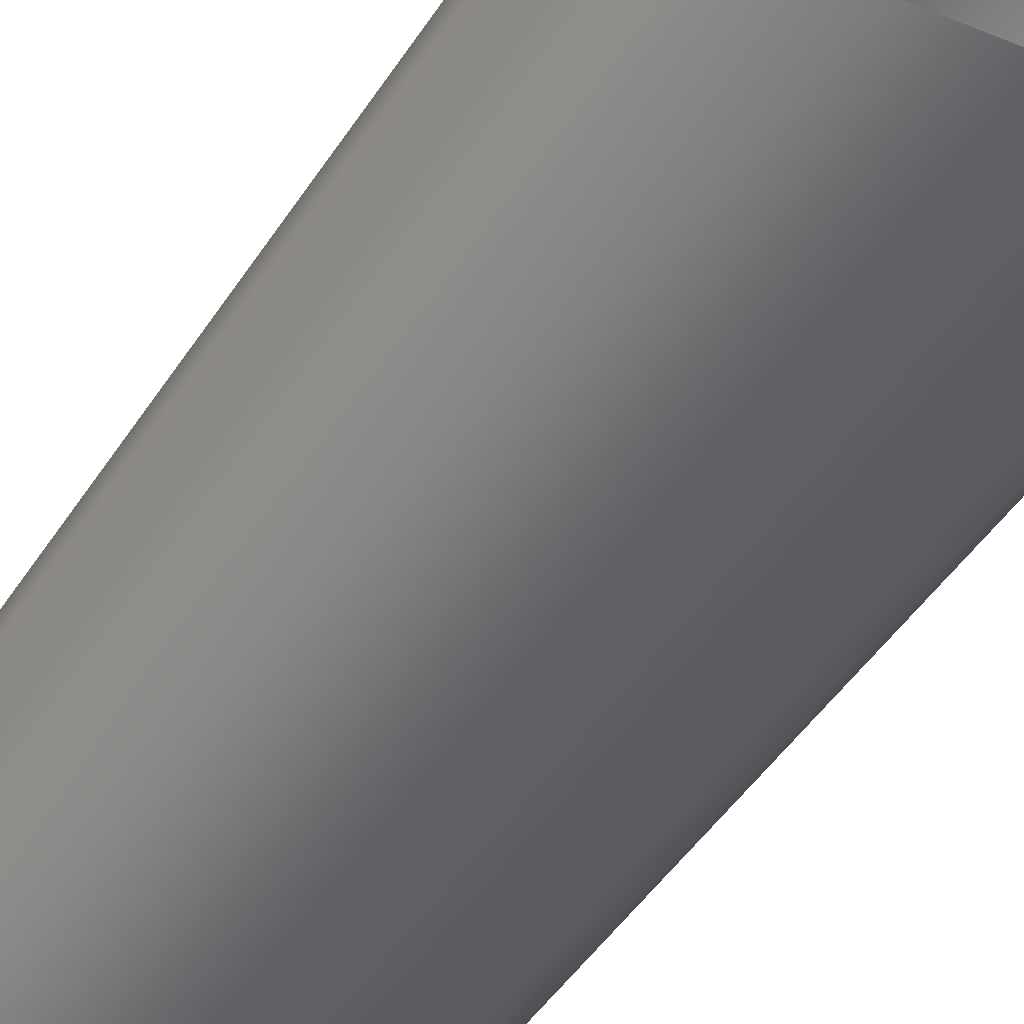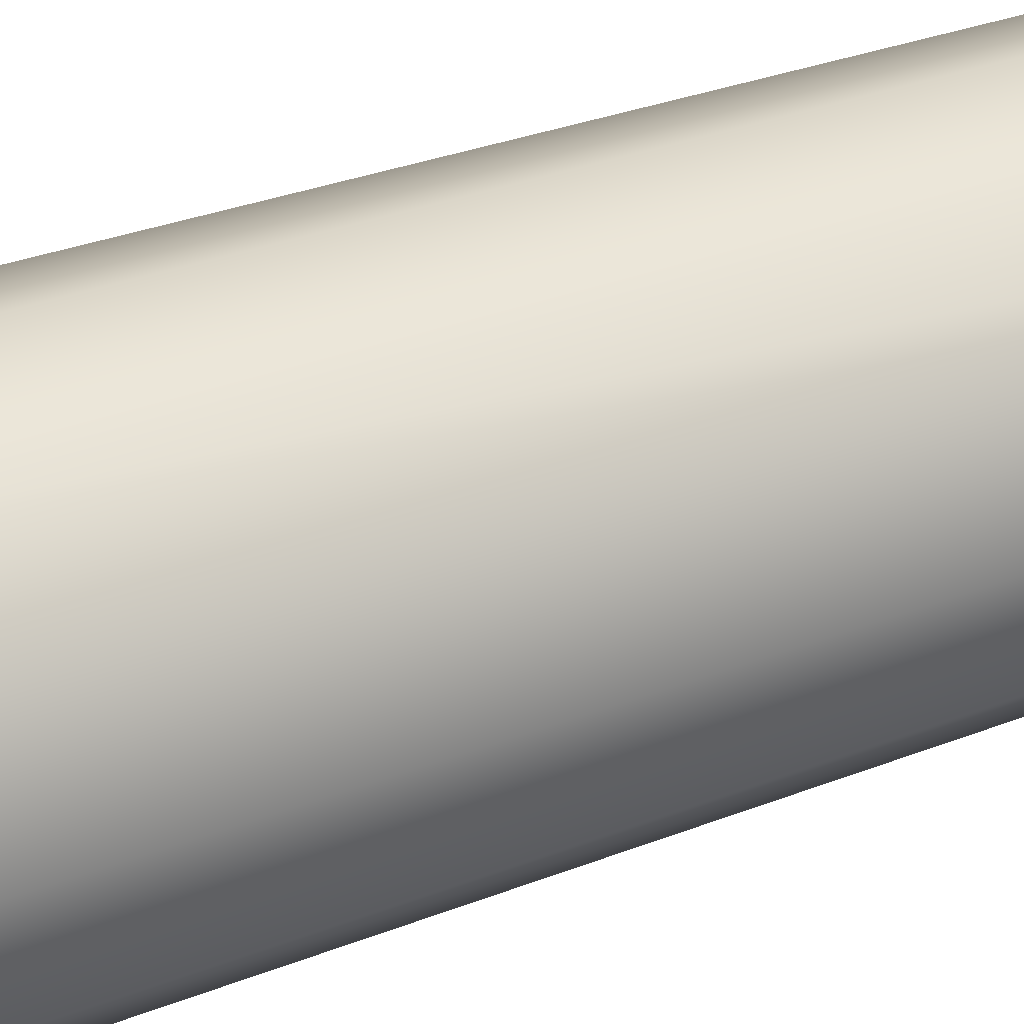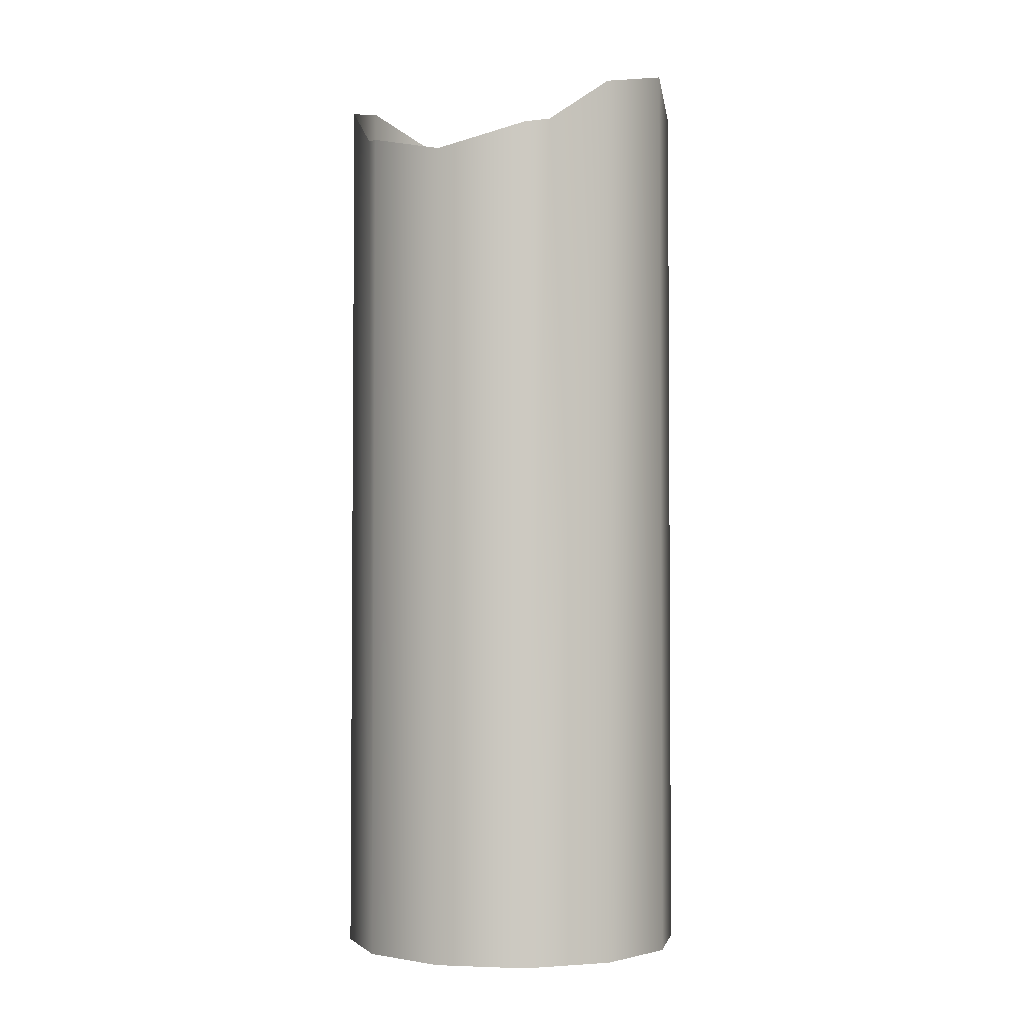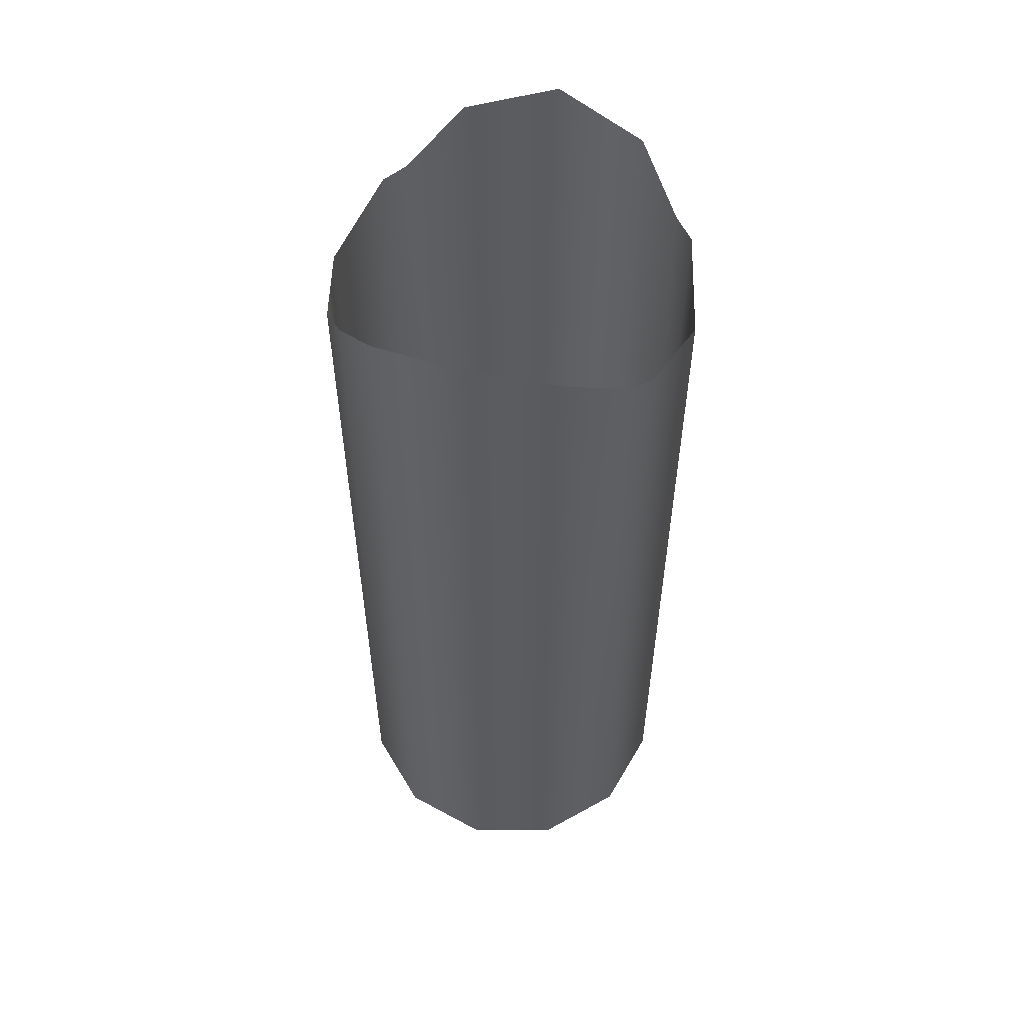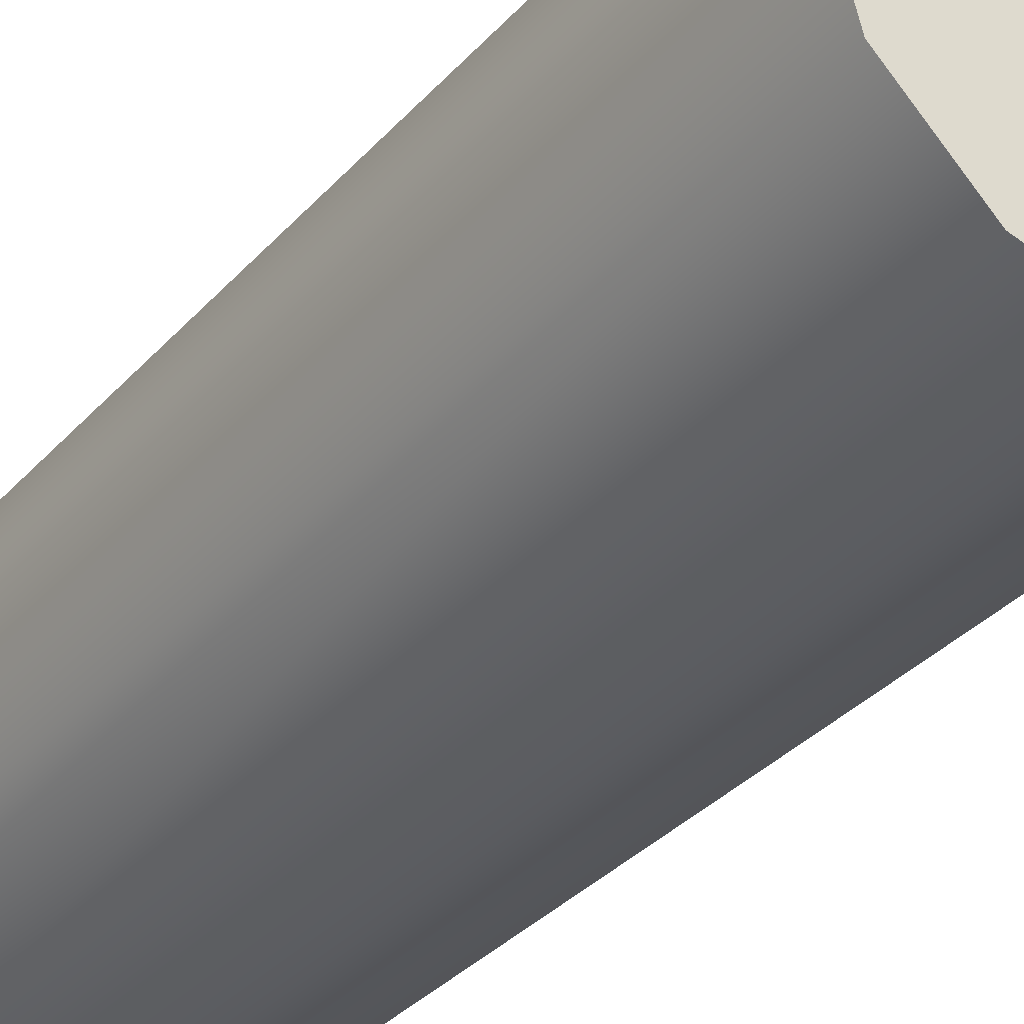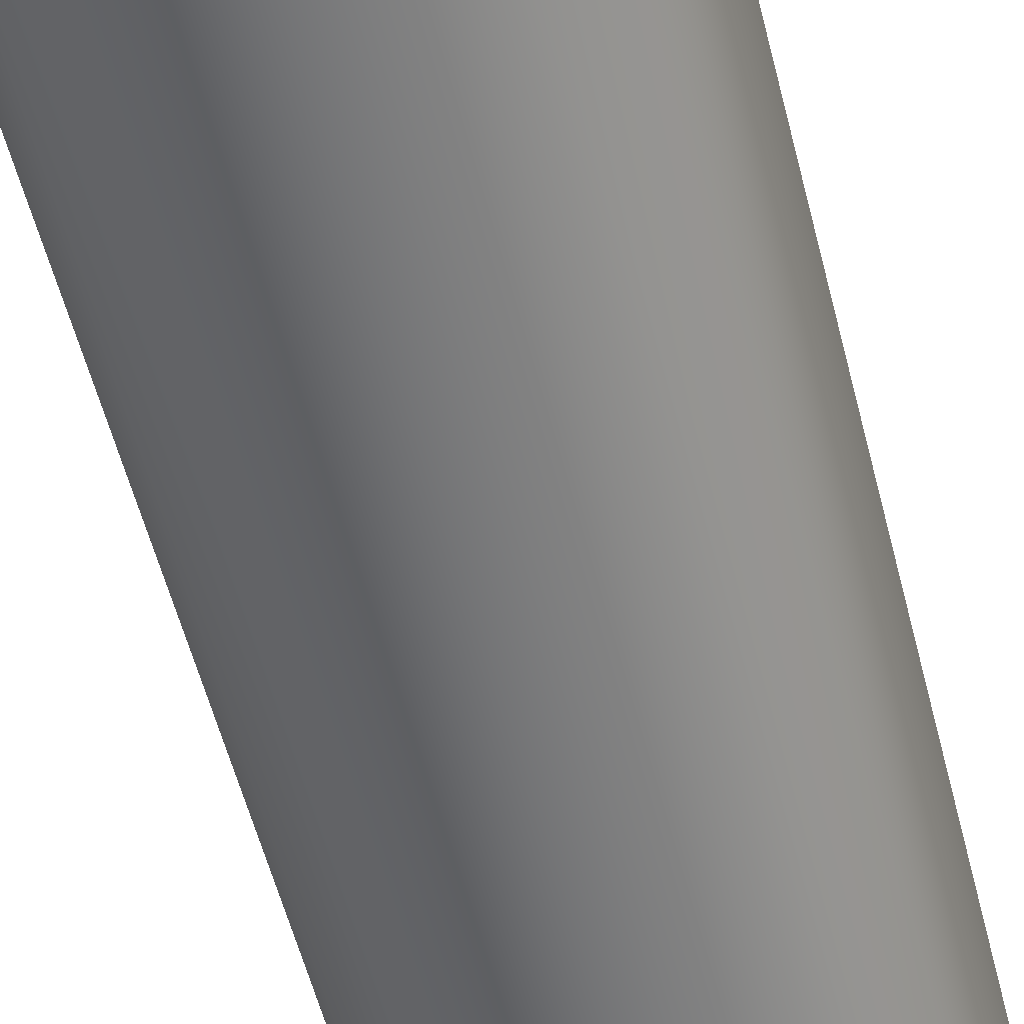
<metadata>
{"format":"obj","ext":"obj","renderer":"f3d","projection":"perspective","resolution":1024,"background":"white","views":[{"elev":-46.2,"azim":-30.9,"up":"+Y"},{"elev":29.5,"azim":-120.5,"up":"+Y"},{"elev":-2.9,"azim":115.7,"up":"+Z"},{"elev":55.9,"azim":14.7,"up":"+Z"},{"elev":-32.8,"azim":145.9,"up":"+Y"},{"elev":-56.3,"azim":14.2,"up":"+Y"}]}
</metadata>
<code>
o _7085_86_87_88_LT_c1/_7085_86_87_88_LT_c/mesh49/mesh49-geometry#mesh49-geometry
v -0.4338 0.2081 0.2392
v -0.4391 0.2081 0.2392
v -0.4365 0.2088 0.2392
v -0.4318 0.2061 0.2392
v -0.4365 0.2088 0.2674
v -0.4338 0.2081 0.2667
v -0.4411 0.2061 0.2392
v -0.4391 0.2081 0.2667
v -0.4324 0.2067 0.2653
v -0.4311 0.2035 0.2392
v -0.4411 0.2061 0.2652
v -0.4405 0.2067 0.2653
v -0.4318 0.2061 0.2652
v -0.4418 0.2035 0.2392
v -0.4418 0.2035 0.2645
v -0.4311 0.2035 0.2645
v -0.4318 0.2008 0.2392
v -0.4411 0.2008 0.2392
v -0.4318 0.2008 0.2652
v -0.4338 0.1988 0.2392
v -0.4411 0.2008 0.2652
v -0.4324 0.2002 0.2653
v -0.4338 0.1989 0.2667
v -0.4391 0.1988 0.2392
v -0.4405 0.2002 0.2653
v -0.4365 0.1981 0.2674
v -0.4365 0.1981 0.2392
v -0.4391 0.1989 0.2667
f 1 2 3
f 2 1 4
f 2 5 3
f 3 6 1
f 6 4 1
f 2 4 7
f 5 2 8
f 6 3 5
f 4 6 9
f 7 4 10
f 11 2 7
f 2 12 8
f 4 9 13
f 13 10 4
f 7 10 14
f 2 11 12
f 7 15 11
f 10 13 16
f 14 10 17
f 15 7 14
f 16 17 10
f 14 17 18
f 18 15 14
f 17 16 19
f 18 17 20
f 15 18 21
f 22 17 19
f 17 23 20
f 18 20 24
f 18 25 21
f 23 17 22
f 26 20 23
f 24 20 27
f 28 18 24
f 18 28 25
f 20 26 27
f 26 24 27
f 24 26 28
f 3 2 1
f 4 1 2
f 3 5 2
f 1 6 3
f 1 4 6
f 7 4 2
f 8 2 5
f 5 3 6
f 9 6 4
f 10 4 7
f 7 2 11
f 8 12 2
f 13 9 4
f 4 10 13
f 14 10 7
f 12 11 2
f 11 15 7
f 16 13 10
f 17 10 14
f 14 7 15
f 10 17 16
f 18 17 14
f 14 15 18
f 19 16 17
f 20 17 18
f 21 18 15
f 19 17 22
f 20 23 17
f 24 20 18
f 21 25 18
f 22 17 23
f 23 20 26
f 27 20 24
f 24 18 28
f 25 28 18
f 27 26 20
f 27 24 26
f 28 26 24

</code>
